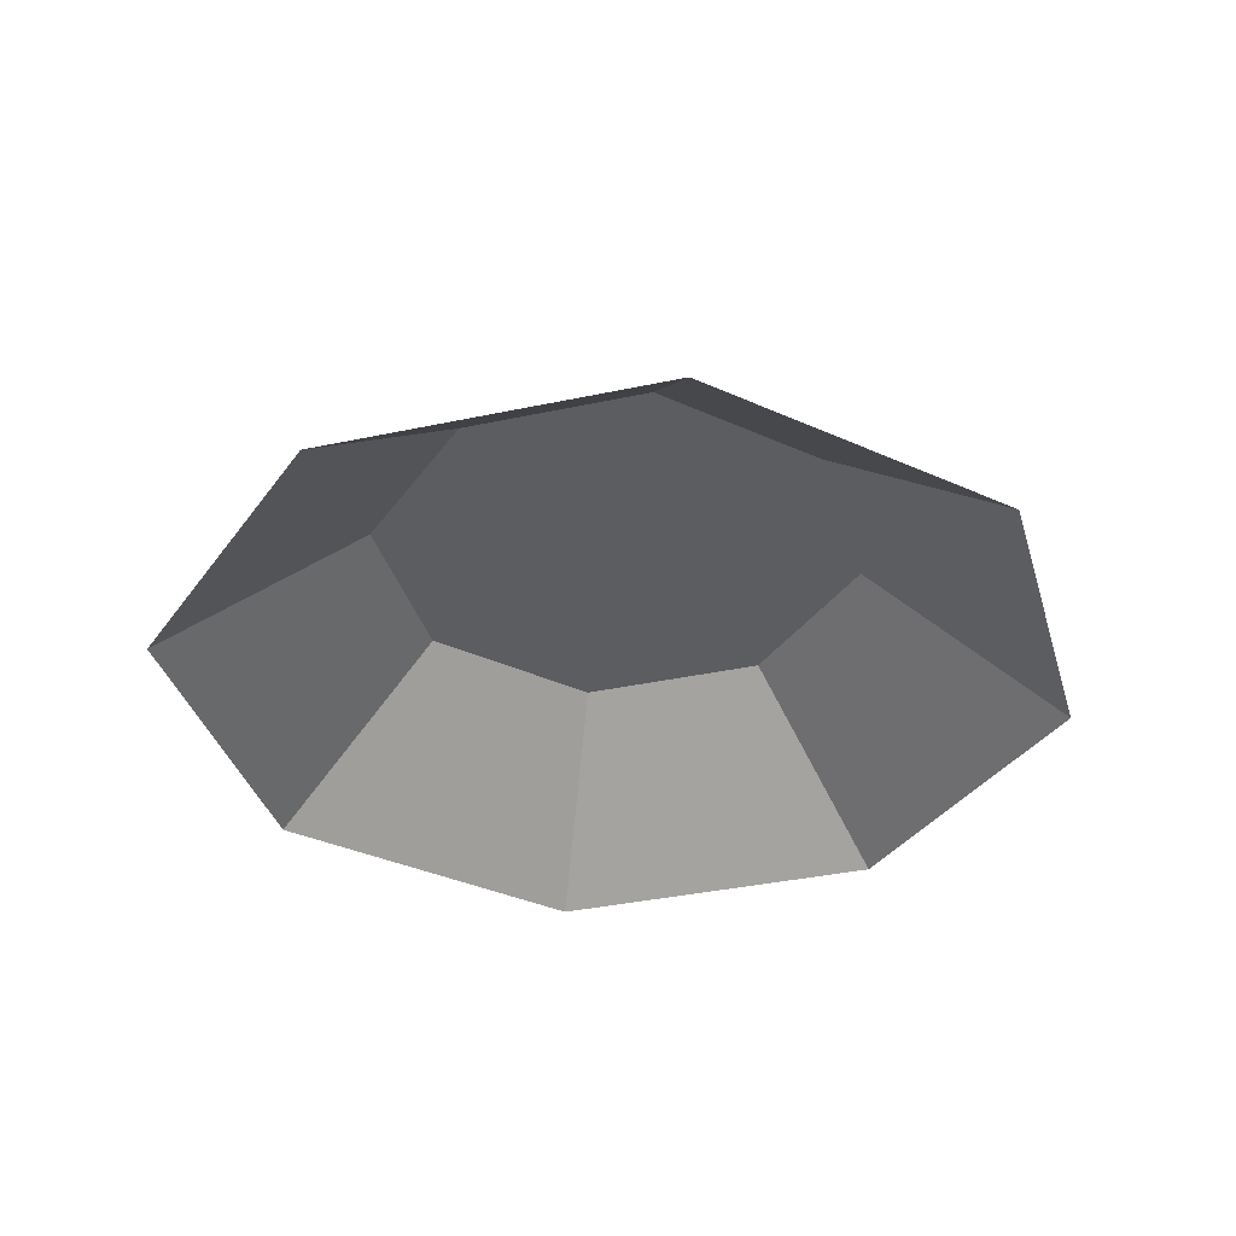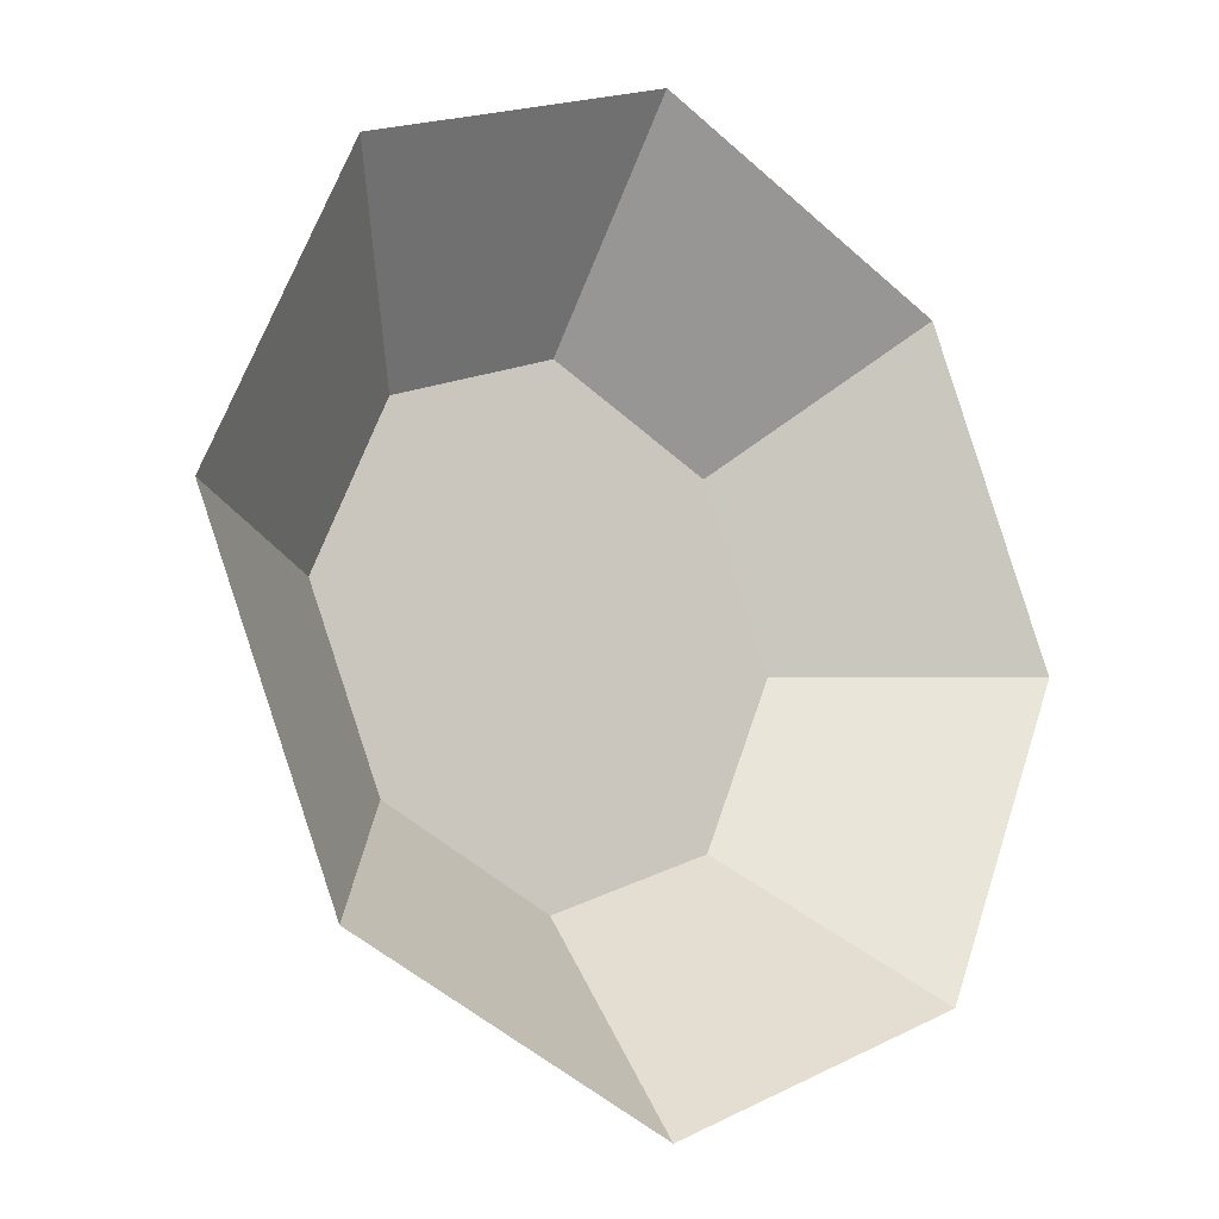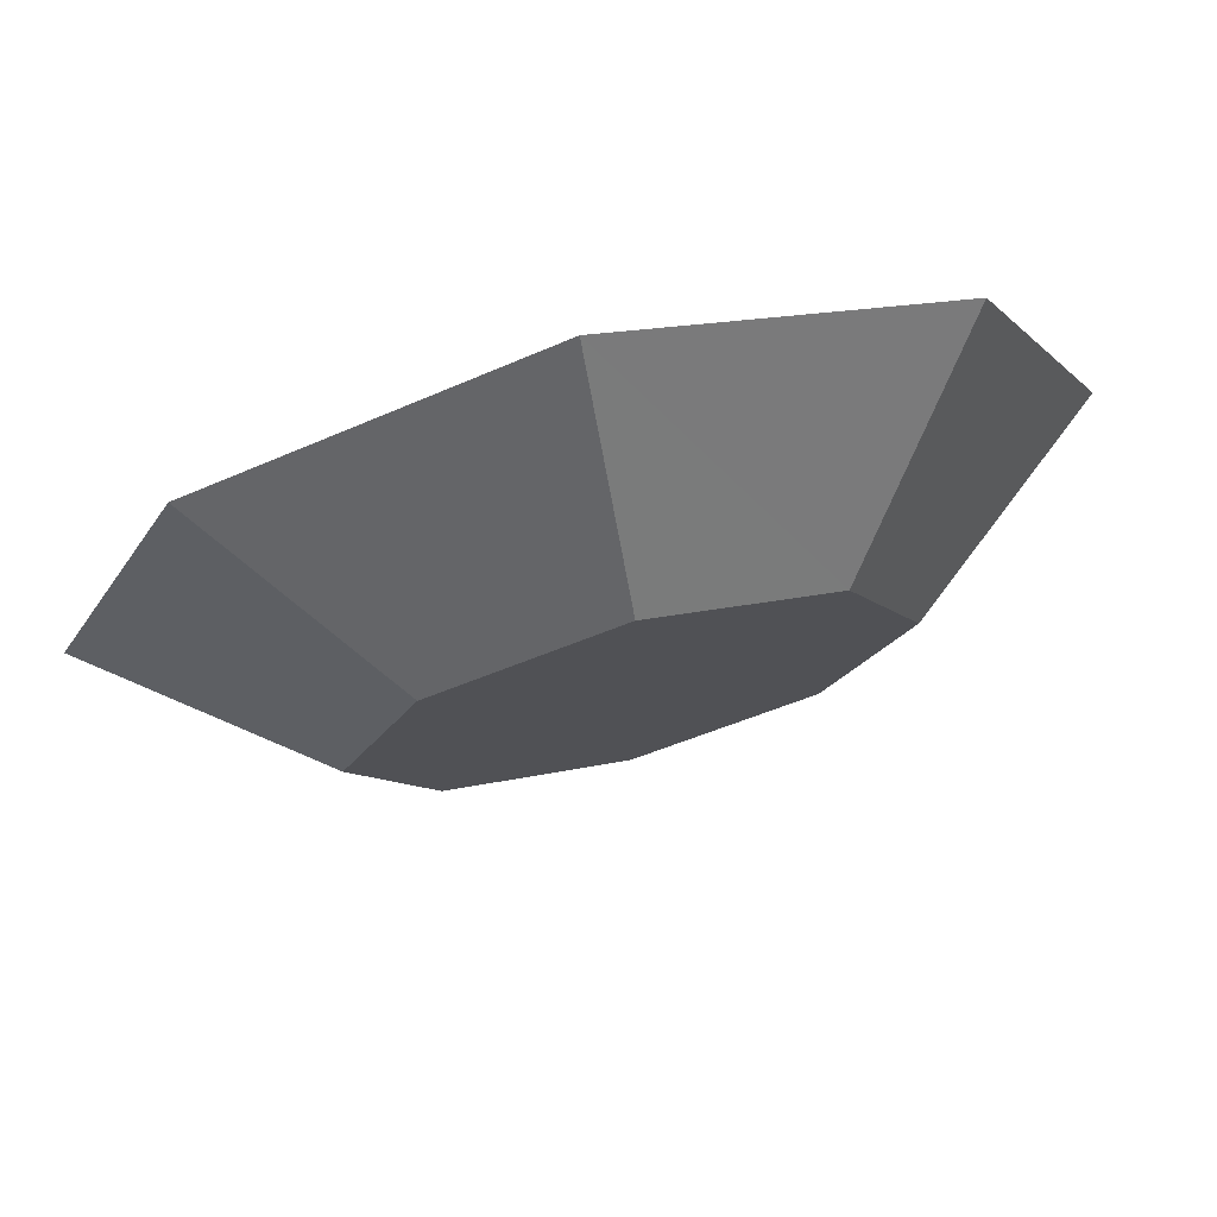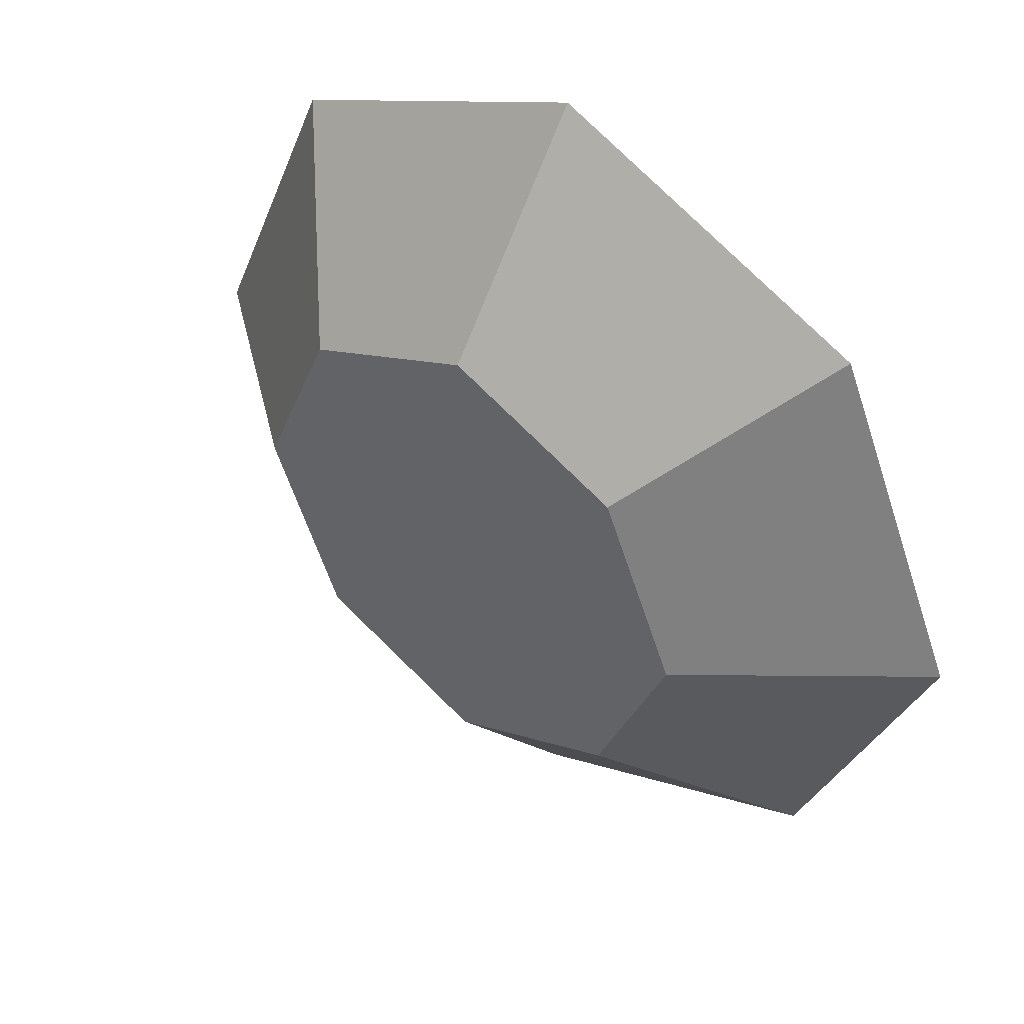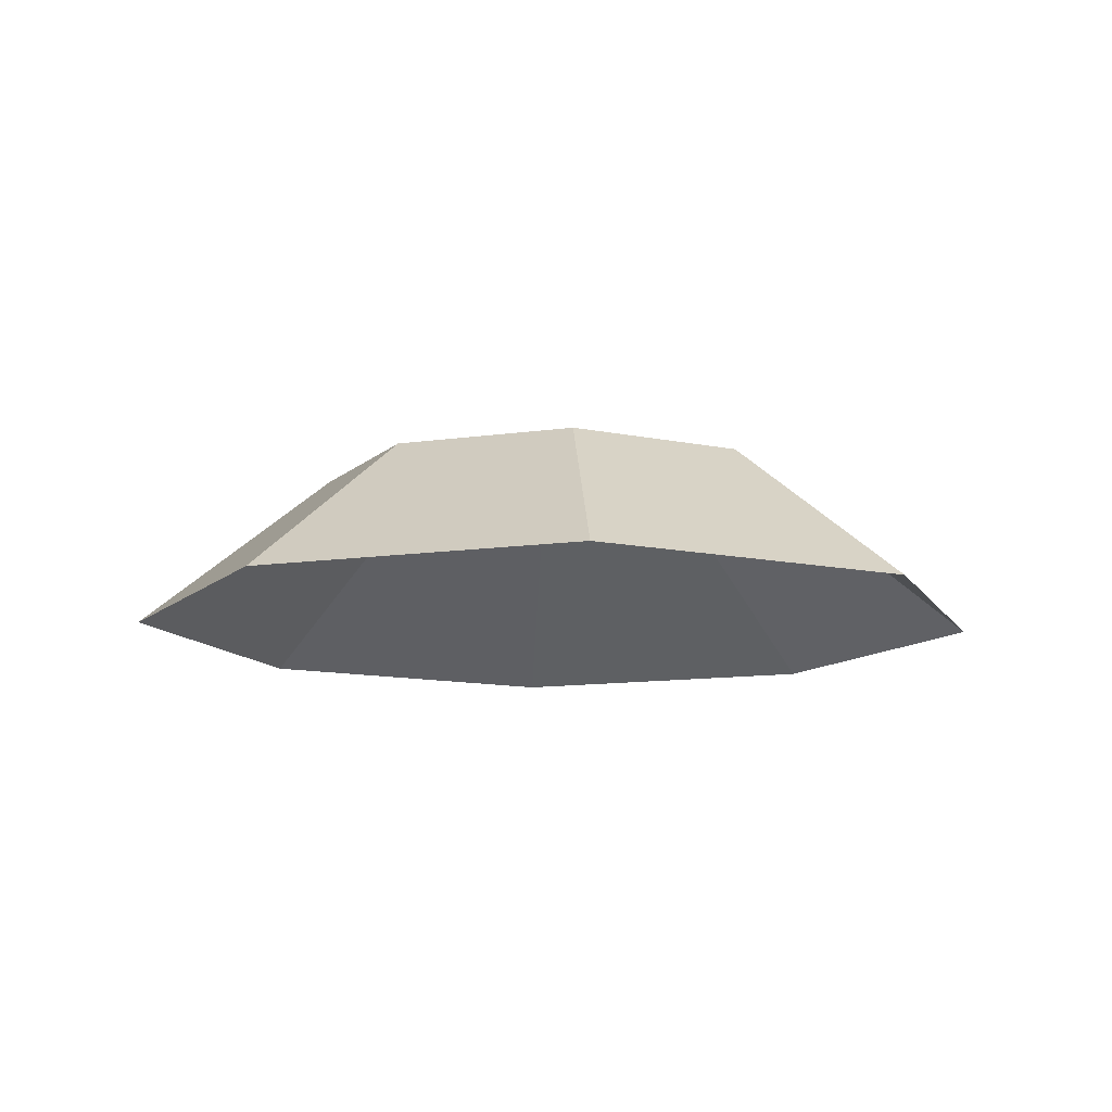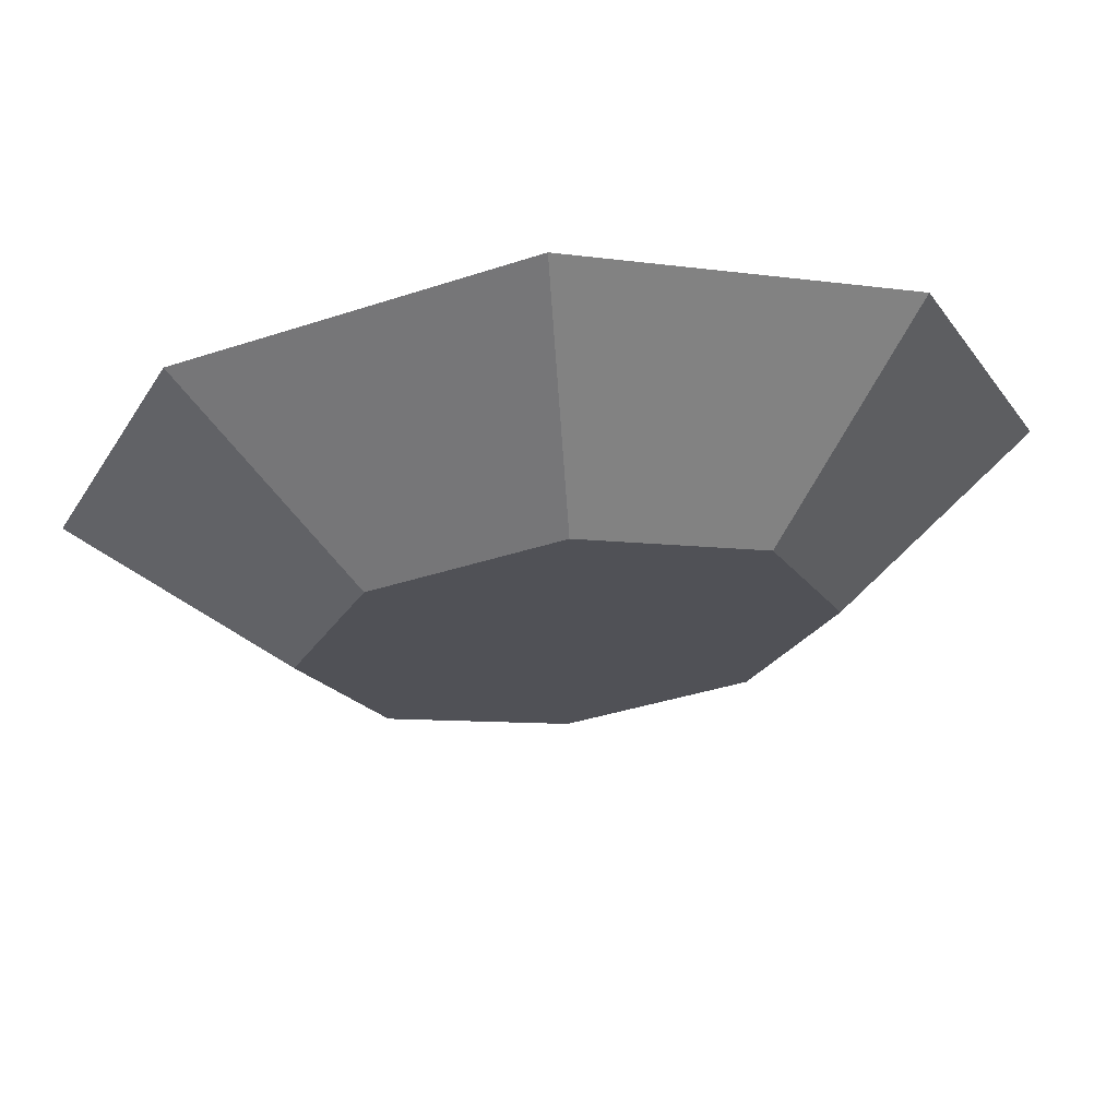
<metadata>
{"format":"obj","ext":"obj","renderer":"f3d","projection":"perspective","resolution":1024,"background":"white","views":[{"elev":-36.0,"azim":172.5,"up":"+Z"},{"elev":-16.4,"azim":141.2,"up":"+Y"},{"elev":74.9,"azim":-14.8,"up":"+Y"},{"elev":44.6,"azim":38.7,"up":"+Y"},{"elev":-11.7,"azim":-93.9,"up":"+Z"},{"elev":68.8,"azim":-6.2,"up":"+Y"}]}
</metadata>
<code>
o GEM_6_Plane.004
v 0.6835 -0.6835 0.001869
v -0.6835 -0.6835 0.001869
v 0.6835 0.6835 0.00187
v -0.6835 0.6835 0.00187
v 0 0.978 0.00187
v -0.978 0 0.00187
v 0.978 0 0.00187
v 0 -0.978 0.001869
v 0.3772 -0.3772 0.3457
v -0.3772 -0.3772 0.3457
v 0.3772 0.3772 0.3457
v -0.3772 0.3772 0.3457
v 0 0.5397 0.3457
v -0.5397 0 0.3457
v 0.5397 0 0.3457
v 0 -0.5397 0.3457
f 10 16 9
f 13 11 5
f 13 5 12
f 12 4 6
f 8 1 9
f 9 1 7
f 15 7 11
f 10 14 6
f 10 2 8
f 14 10 12
f 10 9 12
f 9 15 11
f 12 9 13
f 9 11 13
f 11 3 5
f 5 4 12
f 14 12 6
f 16 8 9
f 15 9 7
f 7 3 11
f 2 10 6
f 16 10 8

</code>
